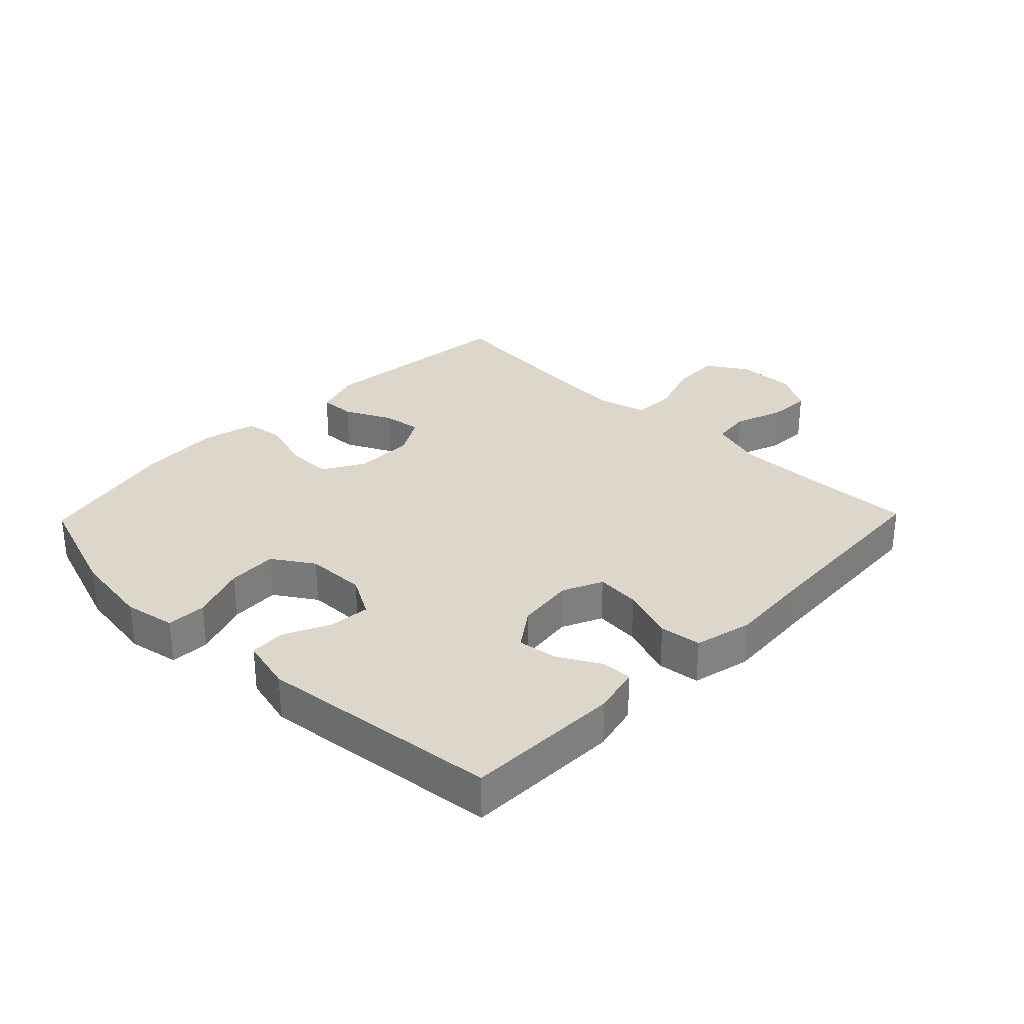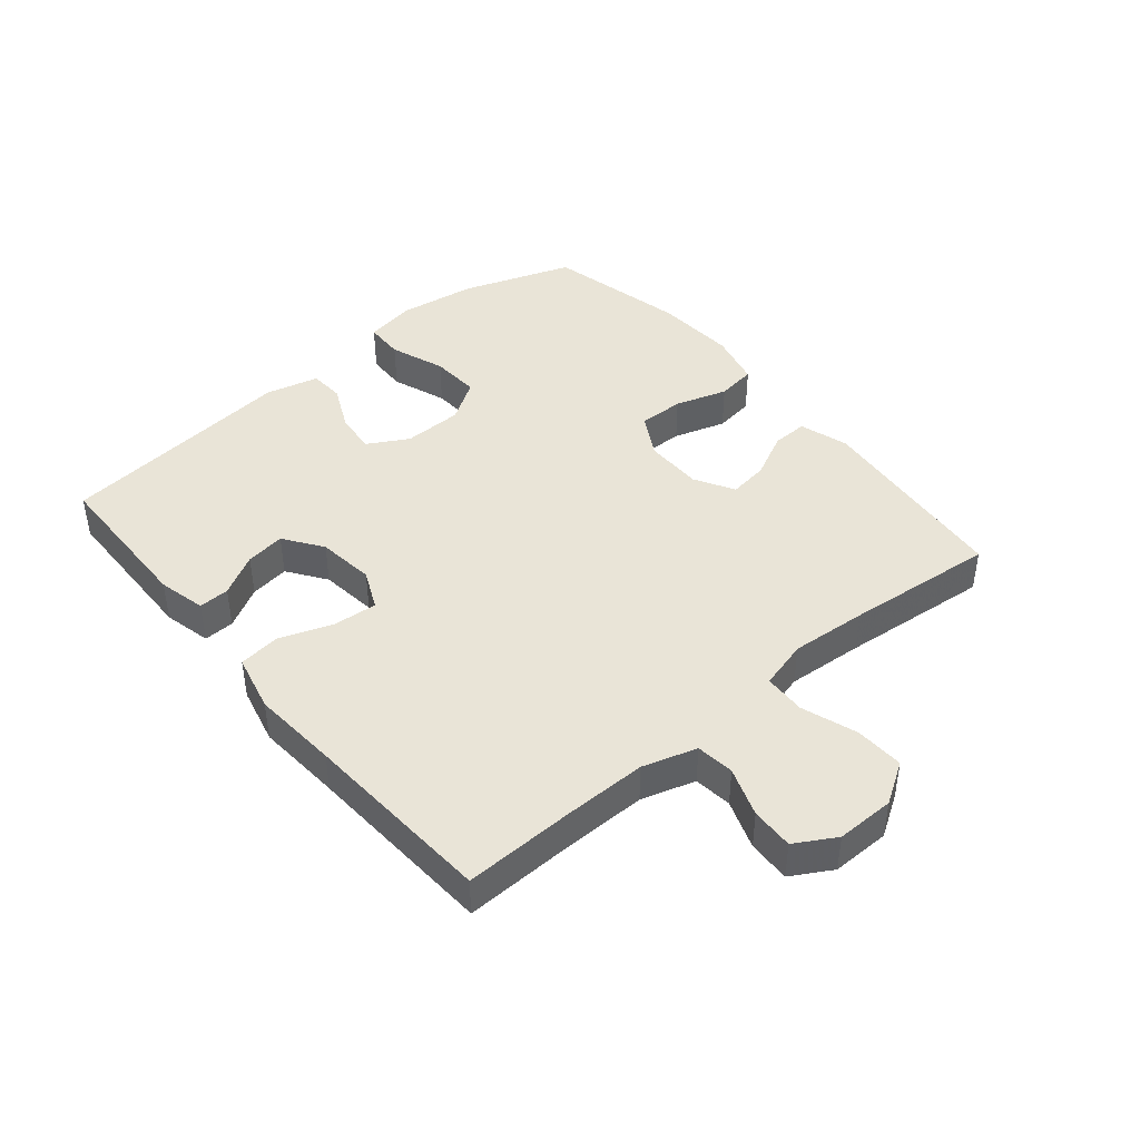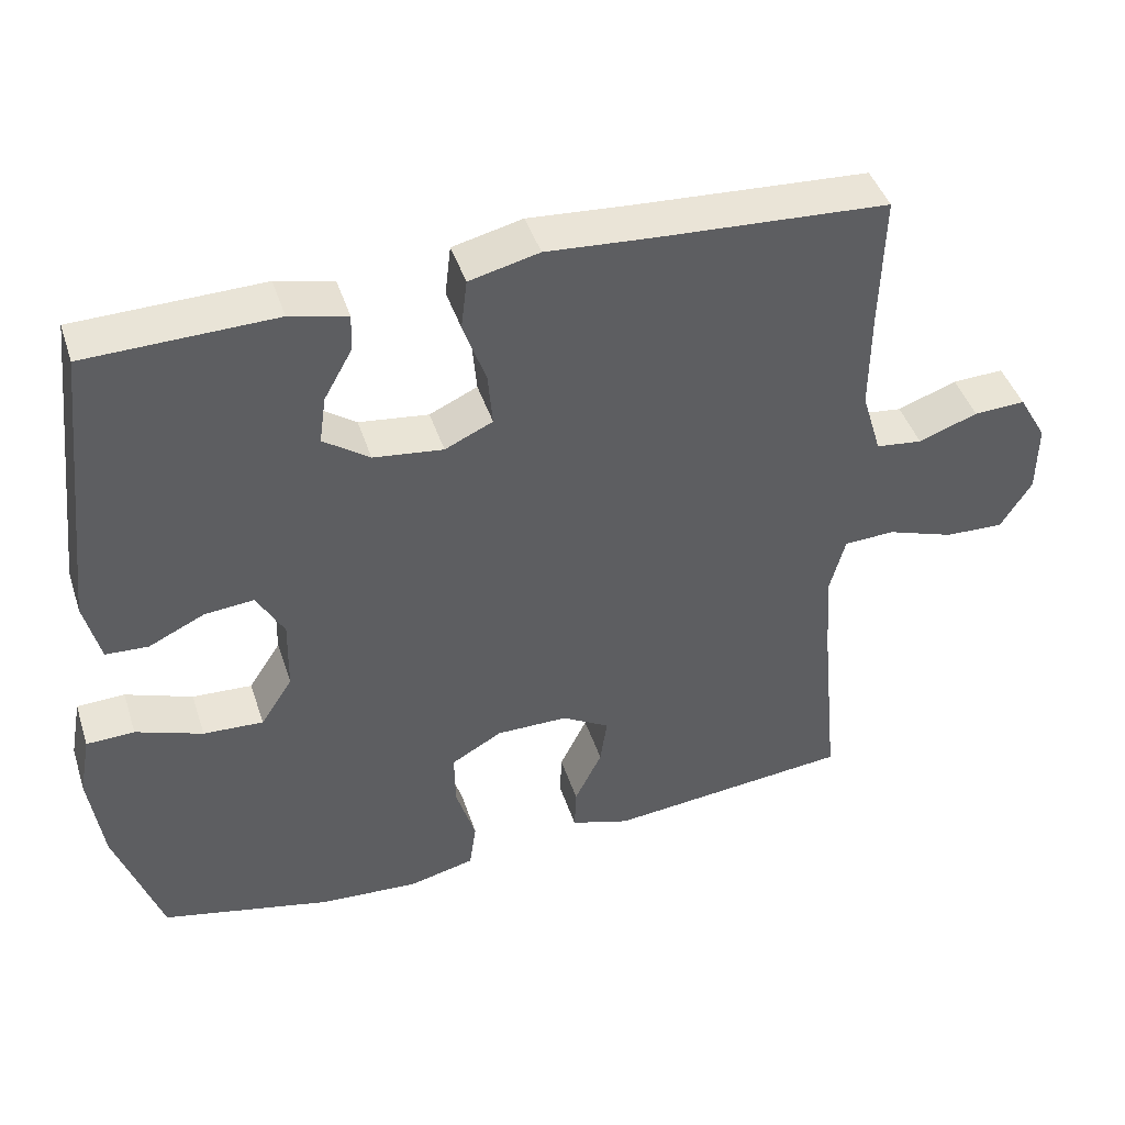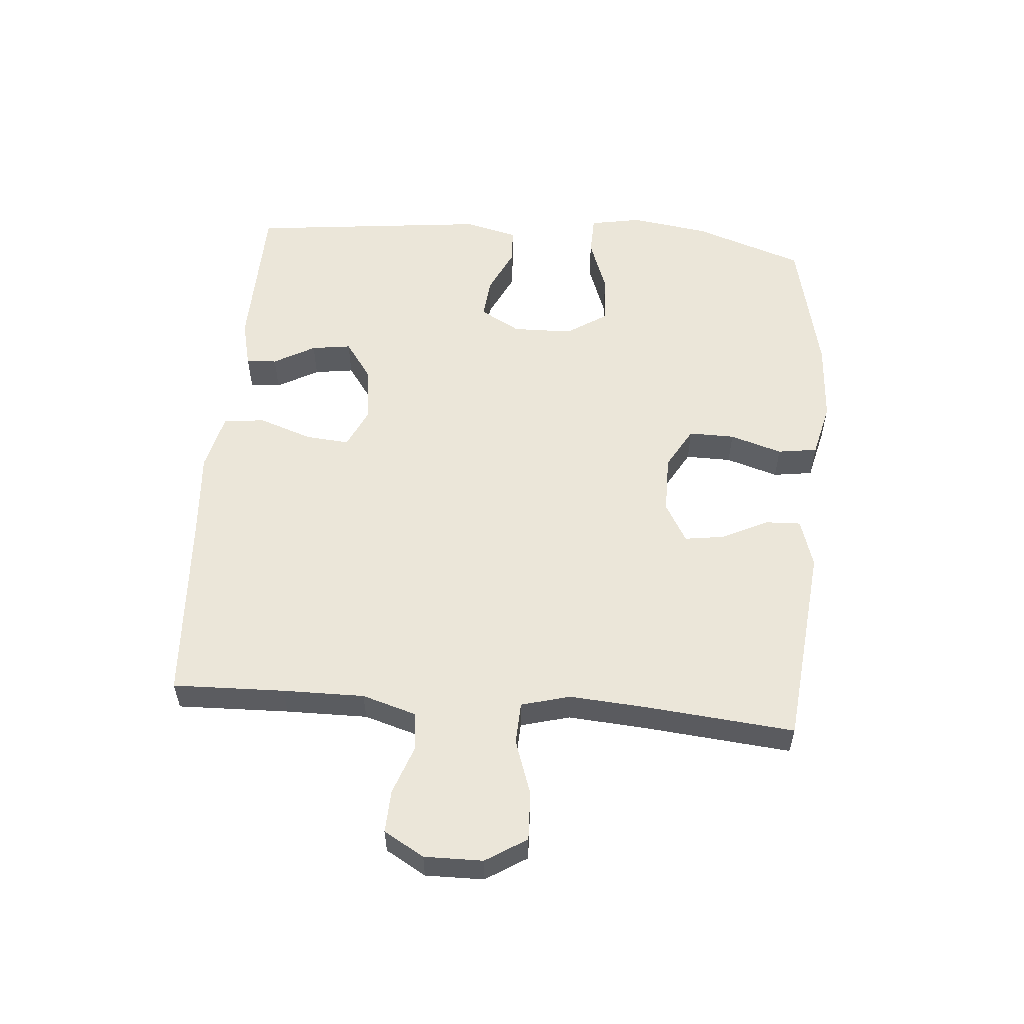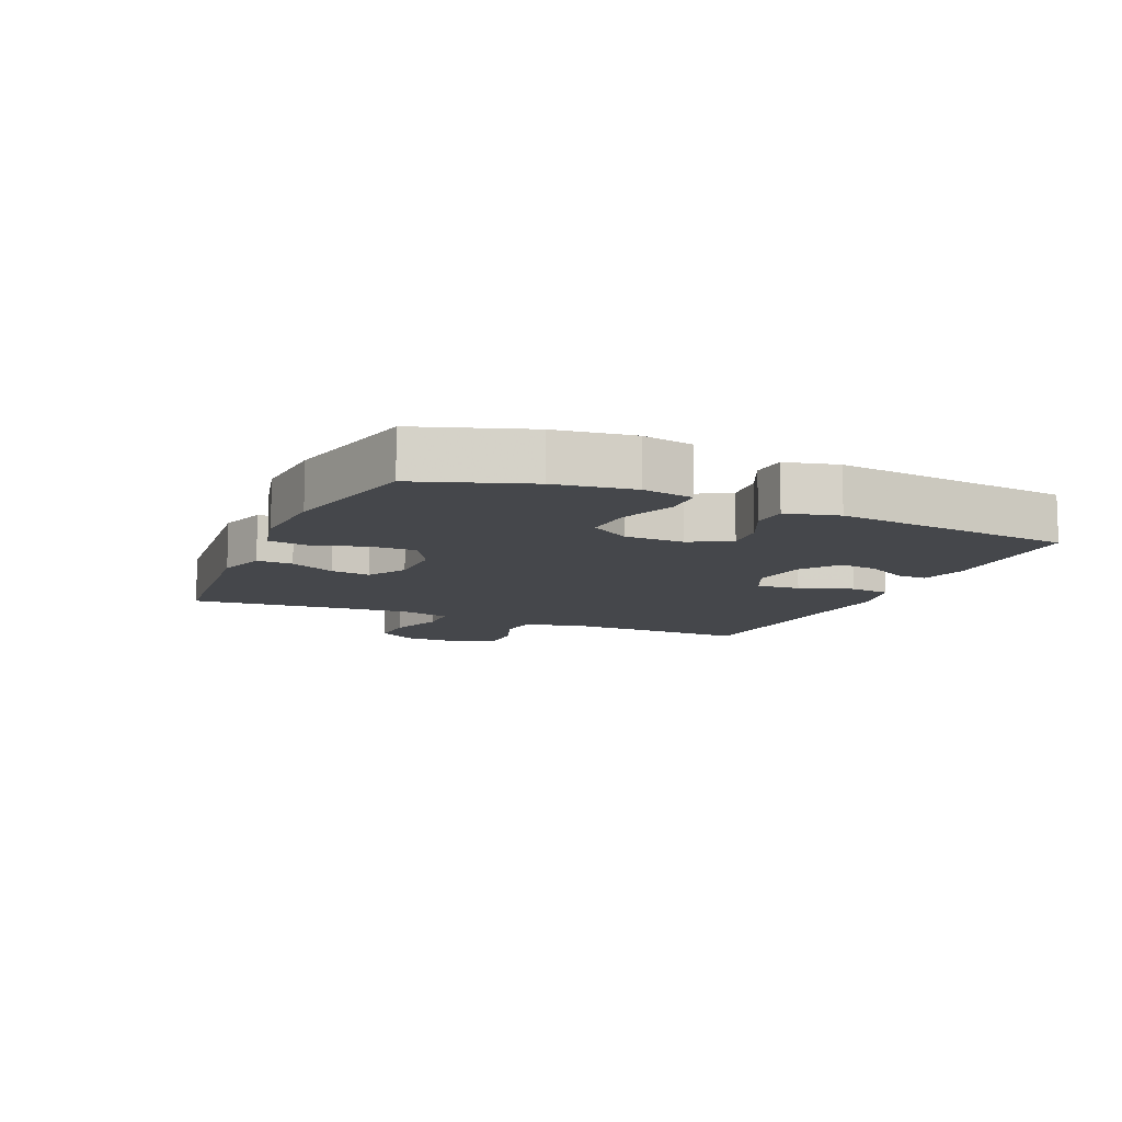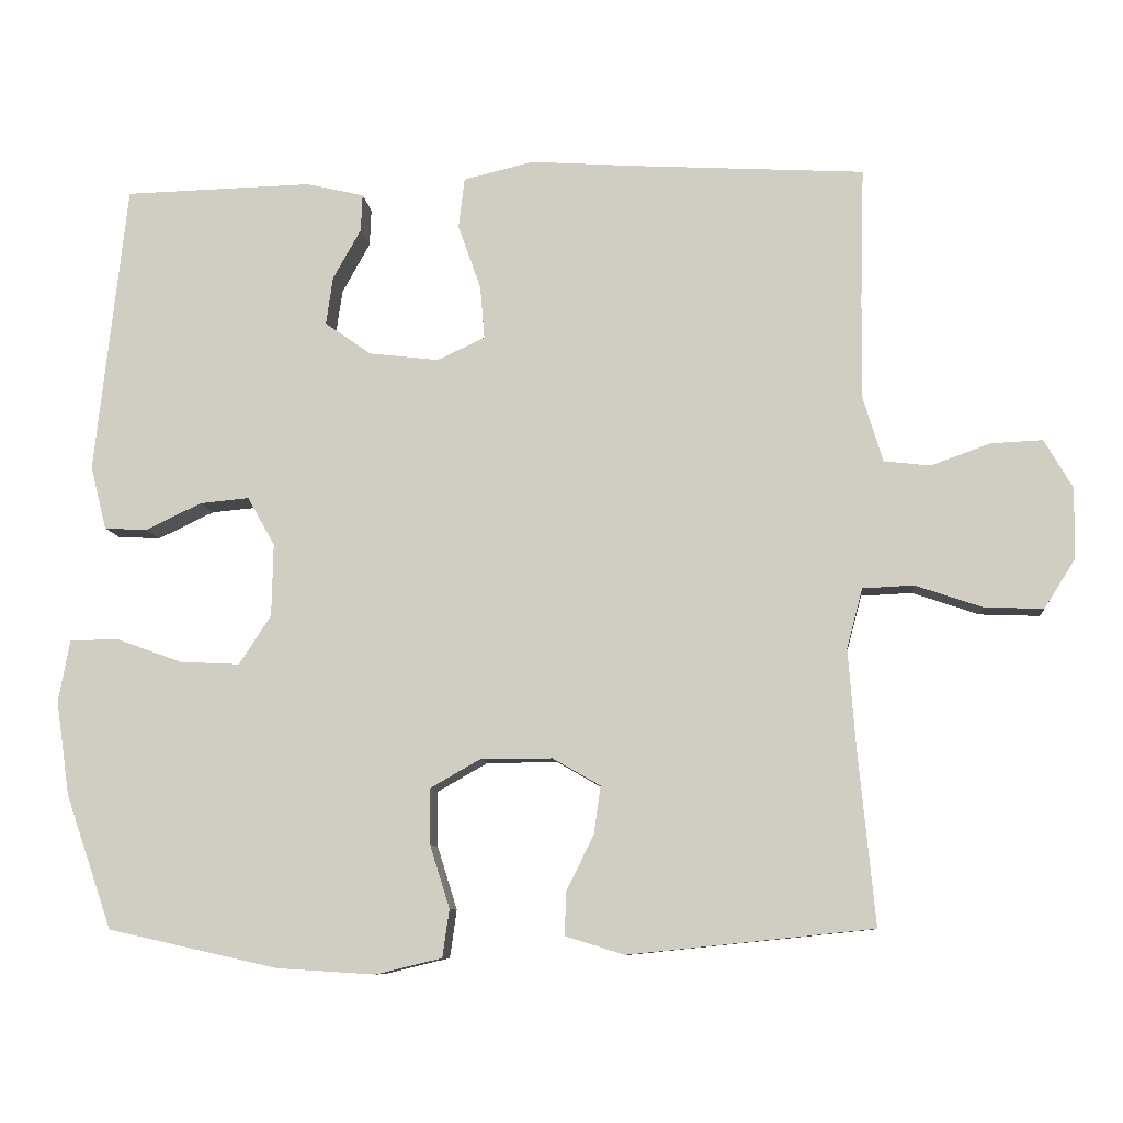
<metadata>
{"format":"obj","ext":"obj","renderer":"f3d","projection":"perspective","resolution":1024,"background":"white","views":[{"elev":30.4,"azim":-45.9,"up":"+Y"},{"elev":43.1,"azim":50.1,"up":"+Y"},{"elev":43.6,"azim":-17.6,"up":"+Z"},{"elev":55.6,"azim":94.7,"up":"+Y"},{"elev":-10.4,"azim":-113.8,"up":"+Y"},{"elev":-9.0,"azim":5.6,"up":"+Z"}]}
</metadata>
<code>
v 0.5 0.07 0.5
v 0.495 0.07 0.322
v 0.494 0.07 0.192
v 0.52 0.07 0.106
v 0.581 0.07 0.099
v 0.659 0.07 0.127
v 0.727 0.07 0.13
v 0.764 0.07 0.066
v 0.763 0.07 -0.027
v 0.722 0.07 -0.092
v 0.644 0.07 -0.089
v 0.556 0.07 -0.059
v 0.489 0.07 -0.062
v 0.468 0.07 -0.14
v 0.477 0.07 -0.261
v 0.5 0.07 -0.5
v 0.178 0.07 -0.533
v 0.1 0.07 -0.509
v 0.102 0.07 -0.452
v 0.138 0.07 -0.379
v 0.147 0.07 -0.316
v 0.084 0.07 -0.28
v -0.01 0.07 -0.28
v -0.077 0.07 -0.318
v -0.076 0.07 -0.391
v -0.05 0.07 -0.474
v -0.059 0.07 -0.537
v -0.146 0.07 -0.558
v -0.276 0.07 -0.55
v -0.5 0.07 -0.5
v -0.561 0.07 -0.324
v -0.579 0.07 -0.199
v -0.564 0.07 -0.118
v -0.501 0.07 -0.116
v -0.413 0.07 -0.148
v -0.334 0.07 -0.152
v -0.292 0.07 -0.087
v -0.29 0.07 0.008
v -0.326 0.07 0.072
v -0.391 0.07 0.066
v -0.465 0.07 0.031
v -0.521 0.07 0.034
v -0.542 0.07 0.118
v -0.5 0.07 0.5
v -0.252 0.07 0.506
v -0.176 0.07 0.488
v -0.178 0.07 0.439
v -0.215 0.07 0.373
v -0.224 0.07 0.31
v -0.163 0.07 0.267
v -0.071 0.07 0.256
v -0.008 0.07 0.285
v -0.014 0.07 0.355
v -0.044 0.07 0.44
v -0.036 0.07 0.506
v 0.056 0.07 0.528
v 0.194 0.07 0.518
v 0.5 0 0.5
v 0.495 0 0.322
v 0.494 0 0.192
v 0.52 0 0.106
v 0.581 0 0.099
v 0.659 0 0.127
v 0.727 0 0.13
v 0.764 0 0.066
v 0.763 0 -0.027
v 0.722 0 -0.092
v 0.644 0 -0.089
v 0.556 0 -0.059
v 0.489 0 -0.062
v 0.468 0 -0.14
v 0.477 0 -0.261
v 0.5 0 -0.5
v 0.178 0 -0.533
v 0.1 0 -0.509
v 0.102 0 -0.452
v 0.138 0 -0.379
v 0.147 0 -0.316
v 0.084 0 -0.28
v -0.01 0 -0.28
v -0.077 0 -0.318
v -0.076 0 -0.391
v -0.05 0 -0.474
v -0.059 0 -0.537
v -0.146 0 -0.558
v -0.276 0 -0.55
v -0.5 0 -0.5
v -0.561 0 -0.324
v -0.579 0 -0.199
v -0.564 0 -0.118
v -0.501 0 -0.116
v -0.413 0 -0.148
v -0.334 0 -0.152
v -0.292 0 -0.087
v -0.29 0 0.008
v -0.326 0 0.072
v -0.391 0 0.066
v -0.465 0 0.031
v -0.521 0 0.034
v -0.542 0 0.118
v -0.5 0 0.5
v -0.252 0 0.506
v -0.176 0 0.488
v -0.178 0 0.439
v -0.215 0 0.373
v -0.224 0 0.31
v -0.163 0 0.267
v -0.071 0 0.256
v -0.008 0 0.285
v -0.014 0 0.355
v -0.044 0 0.44
v -0.036 0 0.506
v 0.056 0 0.528
v 0.194 0 0.518
f 54 55 56 57
f 53 54 57 1
f 52 53 1 2
f 51 52 2 3
f 45 46 47 48
f 45 48 49
f 44 45 49
f 43 44 49 50
f 40 41 42 43
f 39 40 43 50
f 32 33 34 35
f 32 35 36
f 31 32 36
f 30 31 36
f 29 30 36 37
f 25 26 27 28
f 24 25 28 29
f 17 18 19 20
f 15 16 17 20
f 14 15 20 21
f 13 14 21 22
f 9 10 11 12
f 9 12 13
f 8 9 13
f 5 6 7 8
f 4 5 8 13
f 51 3 4 13
f 38 39 50 51
f 24 29 37 38
f 23 24 38 51
f 13 22 23 51
f 114 113 112 111
f 58 114 111 110
f 59 58 110 109
f 60 59 109 108
f 105 104 103 102
f 106 105 102
f 106 102 101
f 107 106 101 100
f 100 99 98 97
f 107 100 97 96
f 92 91 90 89
f 93 92 89
f 93 89 88
f 93 88 87
f 94 93 87 86
f 85 84 83 82
f 86 85 82 81
f 77 76 75 74
f 77 74 73 72
f 78 77 72 71
f 79 78 71 70
f 69 68 67 66
f 70 69 66
f 70 66 65
f 65 64 63 62
f 70 65 62 61
f 70 61 60 108
f 108 107 96 95
f 95 94 86 81
f 108 95 81 80
f 108 80 79 70
f 1 58 59 2
f 2 59 60 3
f 3 60 61 4
f 4 61 62 5
f 5 62 63 6
f 6 63 64 7
f 7 64 65 8
f 8 65 66 9
f 9 66 67 10
f 10 67 68 11
f 11 68 69 12
f 12 69 70 13
f 13 70 71 14
f 14 71 72 15
f 15 72 73 16
f 16 73 74 17
f 17 74 75 18
f 18 75 76 19
f 19 76 77 20
f 20 77 78 21
f 21 78 79 22
f 22 79 80 23
f 23 80 81 24
f 24 81 82 25
f 25 82 83 26
f 26 83 84 27
f 27 84 85 28
f 28 85 86 29
f 29 86 87 30
f 30 87 88 31
f 31 88 89 32
f 32 89 90 33
f 33 90 91 34
f 34 91 92 35
f 35 92 93 36
f 36 93 94 37
f 37 94 95 38
f 38 95 96 39
f 39 96 97 40
f 40 97 98 41
f 41 98 99 42
f 42 99 100 43
f 43 100 101 44
f 44 101 102 45
f 45 102 103 46
f 46 103 104 47
f 47 104 105 48
f 48 105 106 49
f 49 106 107 50
f 50 107 108 51
f 51 108 109 52
f 52 109 110 53
f 53 110 111 54
f 54 111 112 55
f 55 112 113 56
f 56 113 114 57
f 57 114 58 1

</code>
